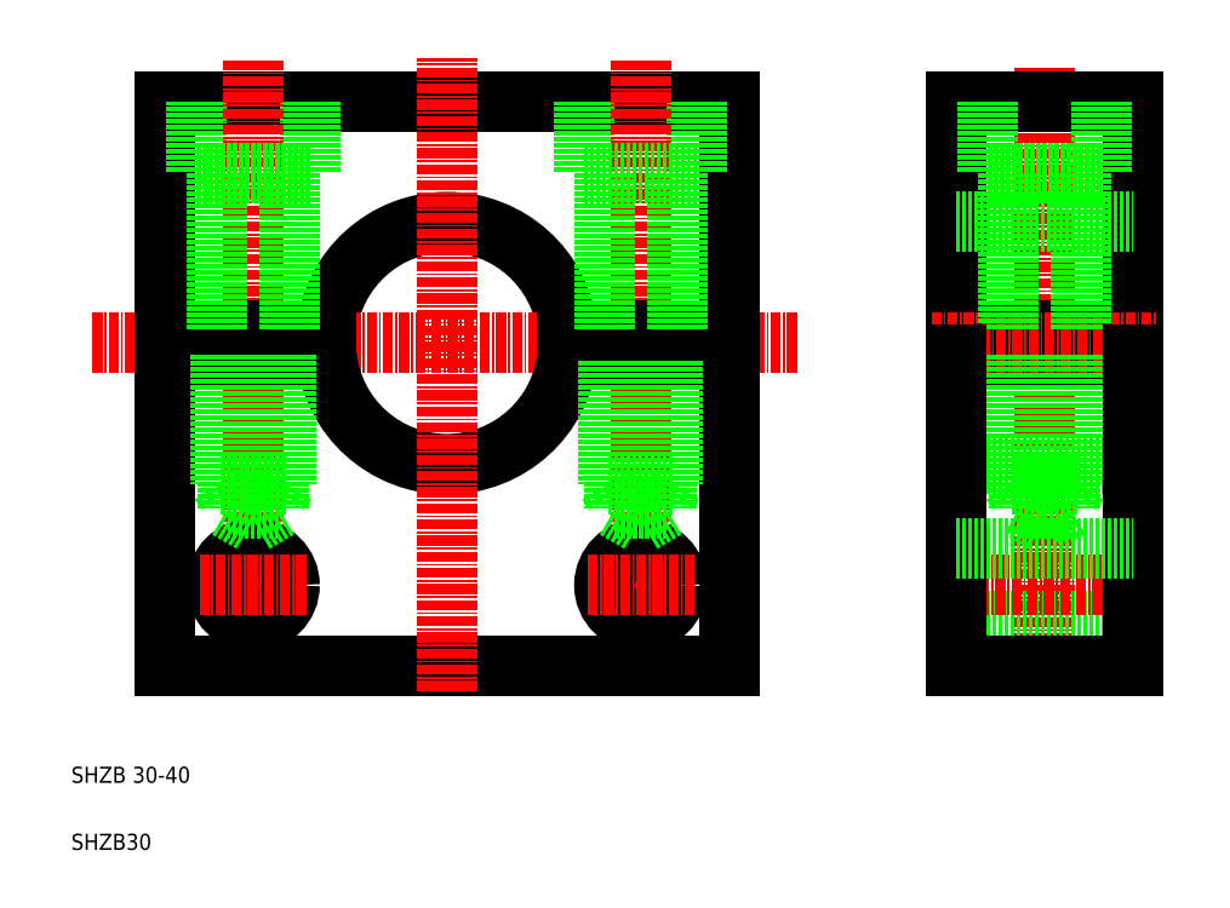
<metadata>
{"format":"dxf","ext":"dxf","renderer":"ezdxf+matplotlib","layout":"modelspace","background":"white","min_lineweight":24,"dpi":150}
</metadata>
<code>
0
SECTION
2
ENTITIES
0
TEXT
8
0
10
236.6
20
52.39
30
0
40
2
1
SHZB30
0
TEXT
8
0
10
236.6
20
60.71
30
0
40
2
1
SHZB 30-40
0
LINE
8
CENTER
10
357.1
20
149.3
30
0
11
357.1
21
72.59
31
0
0
LINE
8
0
10
368.1
20
145.2
30
0
11
368.1
21
116.7
31
0
0
LINE
8
0
10
346.1
20
145.2
30
0
11
346.1
21
116.7
31
0
0
LINE
8
0
10
346.1
20
100.2
30
0
11
368.1
21
100.2
31
0
0
LINE
8
0
10
346.1
20
80.7
30
0
11
368.1
21
80.7
31
0
0
LINE
8
0
10
346.1
20
75.2
30
0
11
368.1
21
75.2
31
0
0
LINE
8
CENTER
10
343
20
85.2
30
0
11
371.2
21
85.2
31
0
0
LINE
8
0
10
368.1
20
113.7
30
0
11
346.1
21
113.7
31
0
0
LINE
8
0
10
368.1
20
116.7
30
0
11
346.1
21
116.7
31
0
0
LINE
8
0
10
346.1
20
130.2
30
0
11
368.1
21
130.2
31
0
0
LINE
8
CENTER
10
343.1
20
115.2
30
0
11
371.1
21
115.2
31
0
0
LINE
8
0
10
346.1
20
145.2
30
0
11
368.1
21
145.2
31
0
0
LINE
8
0
10
350.1
20
136.2
30
0
11
364.1
21
136.2
31
0
0
LINE
8
0
10
361.6
20
136.2
30
0
11
361.6
21
116.7
31
0
0
LINE
8
0
10
352.6
20
136.2
30
0
11
352.6
21
116.7
31
0
0
LINE
8
0
10
353.9
20
113.7
30
0
11
353.9
21
94.7
31
0
0
LINE
8
0
10
353.1
20
113.7
30
0
11
353.1
21
97.7
31
0
0
LINE
8
0
10
360.3
20
113.7
30
0
11
360.3
21
94.7
31
0
0
LINE
8
0
10
361.1
20
113.7
30
0
11
361.1
21
97.7
31
0
0
LINE
8
0
10
361.1
20
97.7
30
0
11
360.3
21
96.32
31
0
0
LINE
8
0
10
353.1
20
97.7
30
0
11
353.9
21
96.32
31
0
0
LINE
8
0
10
353.9
20
94.7
30
0
11
360.3
21
94.7
31
0
0
LINE
8
0
10
360.3
20
94.7
30
0
11
357.1
21
92.86
31
0
0
LINE
8
0
10
353.9
20
94.7
30
0
11
357.1
21
92.86
31
0
0
LINE
8
0
10
353.1
20
97.7
30
0
11
361.1
21
97.7
31
0
0
LINE
8
0
10
350.1
20
145.2
30
0
11
350.1
21
136.2
31
0
0
LINE
8
0
10
364.1
20
145.2
30
0
11
364.1
21
136.2
31
0
0
LINE
8
0
10
346.1
20
113.7
30
0
11
346.1
21
75.2
31
0
0
LINE
8
0
10
368.1
20
113.7
30
0
11
368.1
21
75.2
31
0
0
ARC
8
0
10
283.1
20
115.2
30
0
40
15
50
5.739
51
174.3
0
LINE
8
CENTER
10
326.4
20
115.2
30
0
11
239.2
21
115.2
31
0
0
LINE
8
0
10
318.1
20
145.2
30
0
11
248.1
21
145.2
31
0
0
LINE
8
0
10
248.1
20
75.2
30
0
11
318.1
21
75.2
31
0
0
ARC
8
0
10
283.1
20
115.2
30
0
40
15
50
185.7
51
354.3
0
LINE
8
0
10
248.1
20
145.2
30
0
11
248.1
21
116.7
31
0
0
LINE
8
0
10
266.1
20
145.2
30
0
11
266.1
21
136.2
31
0
0
LINE
8
0
10
252.1
20
145.2
30
0
11
252.1
21
136.2
31
0
0
LINE
8
CENTER
10
283.1
20
72.13
30
0
11
283.1
21
150.6
31
0
0
LINE
8
CENTER
10
259.1
20
150.3
30
0
11
259.1
21
89.11
31
0
0
LINE
8
CENTER
10
259.1
20
78.24
30
0
11
259.1
21
92.17
31
0
0
LINE
8
0
10
248.1
20
113.7
30
0
11
248.1
21
75.2
31
0
0
CIRCLE
8
0
10
259.1
20
85.2
30
0
40
4.5
0
LINE
8
CENTER
10
265.7
20
85.2
30
0
11
252.5
21
85.2
31
0
0
LINE
8
0
10
266.1
20
136.2
30
0
11
252.1
21
136.2
31
0
0
LINE
8
0
10
268.2
20
113.7
30
0
11
248.1
21
113.7
31
0
0
LINE
8
0
10
268.2
20
116.7
30
0
11
248.1
21
116.7
31
0
0
LINE
8
0
10
262.3
20
94.7
30
0
11
255.9
21
94.7
31
0
0
LINE
8
0
10
263.1
20
97.7
30
0
11
255.1
21
97.7
31
0
0
LINE
8
0
10
255.9
20
94.7
30
0
11
259.1
21
92.86
31
0
0
LINE
8
0
10
255.9
20
113.7
30
0
11
255.9
21
94.7
31
0
0
LINE
8
0
10
255.1
20
113.7
30
0
11
255.1
21
97.7
31
0
0
LINE
8
0
10
255.1
20
97.7
30
0
11
255.9
21
96.32
31
0
0
LINE
8
0
10
254.6
20
136.2
30
0
11
254.6
21
116.7
31
0
0
LINE
8
0
10
262.3
20
113.7
30
0
11
262.3
21
94.7
31
0
0
LINE
8
0
10
263.1
20
113.7
30
0
11
263.1
21
97.7
31
0
0
LINE
8
0
10
263.1
20
97.7
30
0
11
262.3
21
96.32
31
0
0
LINE
8
0
10
262.3
20
94.7
30
0
11
259.1
21
92.86
31
0
0
LINE
8
0
10
263.6
20
136.2
30
0
11
263.6
21
116.7
31
0
0
LINE
8
0
10
318.1
20
145.2
30
0
11
318.1
21
116.7
31
0
0
LINE
8
0
10
314.1
20
145.2
30
0
11
314.1
21
136.2
31
0
0
LINE
8
0
10
300.1
20
145.2
30
0
11
300.1
21
136.2
31
0
0
LINE
8
CENTER
10
307.1
20
150.3
30
0
11
307.1
21
89.11
31
0
0
LINE
8
CENTER
10
307.1
20
78.24
30
0
11
307.1
21
92.17
31
0
0
LINE
8
0
10
318.1
20
113.7
30
0
11
318.1
21
75.2
31
0
0
CIRCLE
8
0
10
307.1
20
85.2
30
0
40
4.5
0
LINE
8
CENTER
10
300.5
20
85.2
30
0
11
313.7
21
85.2
31
0
0
LINE
8
0
10
298
20
113.7
30
0
11
318.1
21
113.7
31
0
0
LINE
8
0
10
303.1
20
97.7
30
0
11
311.1
21
97.7
31
0
0
LINE
8
0
10
303.9
20
94.7
30
0
11
310.3
21
94.7
31
0
0
LINE
8
0
10
310.3
20
94.7
30
0
11
307.1
21
92.86
31
0
0
LINE
8
0
10
303.9
20
113.7
30
0
11
303.9
21
94.7
31
0
0
LINE
8
0
10
303.1
20
113.7
30
0
11
303.1
21
97.7
31
0
0
LINE
8
0
10
303.1
20
97.7
30
0
11
303.9
21
96.32
31
0
0
LINE
8
0
10
303.9
20
94.7
30
0
11
307.1
21
92.86
31
0
0
LINE
8
0
10
310.3
20
113.7
30
0
11
310.3
21
94.7
31
0
0
LINE
8
0
10
311.1
20
113.7
30
0
11
311.1
21
97.7
31
0
0
LINE
8
0
10
311.1
20
97.7
30
0
11
310.3
21
96.32
31
0
0
LINE
8
0
10
298
20
116.7
30
0
11
318.1
21
116.7
31
0
0
LINE
8
0
10
300.1
20
136.2
30
0
11
314.1
21
136.2
31
0
0
LINE
8
0
10
302.6
20
136.2
30
0
11
302.6
21
116.7
31
0
0
LINE
8
0
10
311.6
20
136.2
30
0
11
311.6
21
116.7
31
0
0
LINE
8
0
10
346.1
20
89.7
30
0
11
368.1
21
89.7
31
0
0
ENDSEC
0
EOF

</code>
